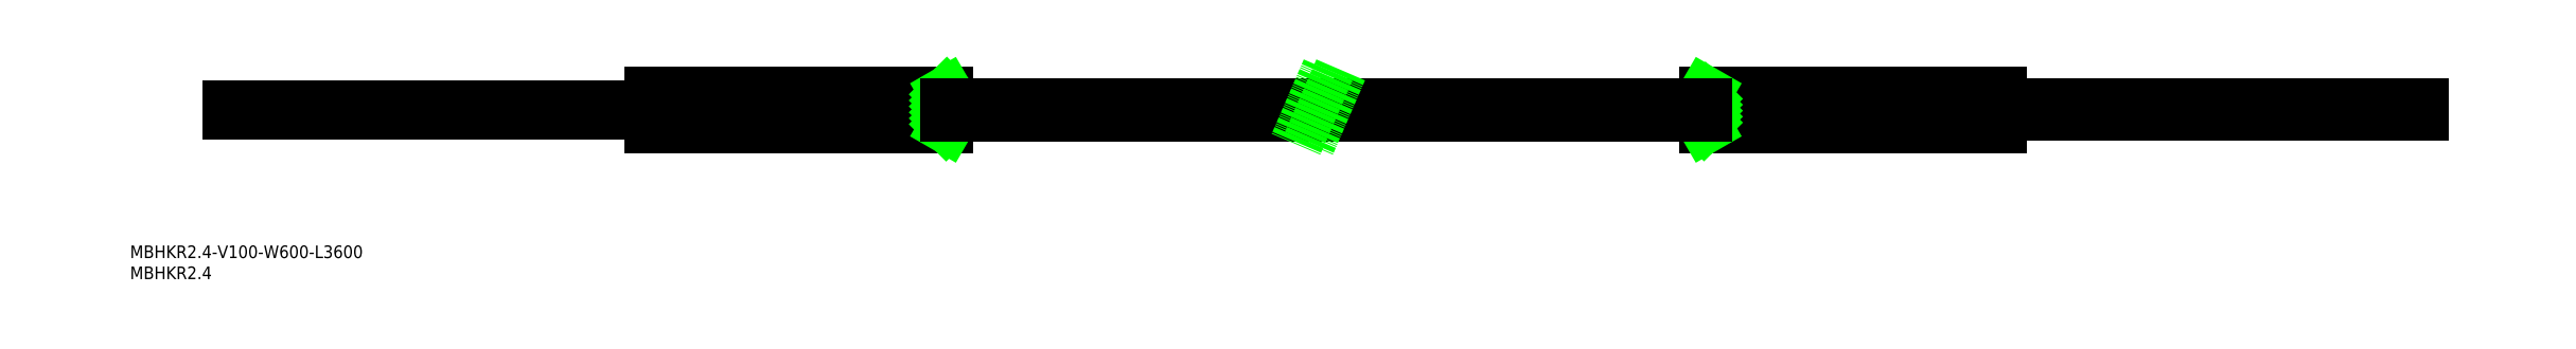
<metadata>
{"format":"dxf","ext":"dxf","renderer":"ezdxf+matplotlib","layout":"modelspace","background":"white","min_lineweight":24,"dpi":150}
</metadata>
<code>
0
SECTION
2
ENTITIES
0
INSERT
8
0
2
*U2
10
0
20
0
30
0
0
INSERT
8
0
2
*U3
10
0
20
0
30
0
0
LINE
8
CENTER
10
18.9
20
40.23
30
0
11
548.6
21
40.23
31
0
0
LINE
8
0
10
443.5
20
41.38
30
0
11
543.5
21
41.38
31
0
0
LINE
8
0
10
443.5
20
39.08
30
0
11
543.5
21
39.08
31
0
0
LINE
8
0
10
543.5
20
41.38
30
0
11
543.5
21
39.08
31
0
0
LINE
8
0
10
443.5
20
44.23
30
0
11
443.5
21
36.23
31
0
0
LINE
8
0
10
373.5
20
44.23
30
0
11
443.5
21
44.23
31
0
0
LINE
8
0
10
373.5
20
36.23
30
0
11
373.5
21
44.23
31
0
0
LINE
8
0
10
443.5
20
36.23
30
0
11
373.5
21
36.23
31
0
0
LINE
8
0
10
123.5
20
36.23
30
0
11
193.5
21
36.23
31
0
0
LINE
8
0
10
193.5
20
36.23
30
0
11
193.5
21
44.23
31
0
0
LINE
8
0
10
193.5
20
44.23
30
0
11
123.5
21
44.23
31
0
0
LINE
8
0
10
123.5
20
44.23
30
0
11
123.5
21
36.23
31
0
0
LINE
8
0
10
23.47
20
40.93
30
0
11
23.47
21
39.53
31
0
0
LINE
8
0
10
123.5
20
39.53
30
0
11
23.47
21
39.53
31
0
0
LINE
8
0
10
123.5
20
40.93
30
0
11
23.47
21
40.93
31
0
0
LINE
8
0
10
193.5
20
44.23
30
0
11
195.8
21
40.23
31
0
0
LINE
8
0
10
193.5
20
36.23
30
0
11
195.8
21
40.23
31
0
0
LINE
8
0
10
373.5
20
44.23
30
0
11
371.2
21
40.23
31
0
0
LINE
8
0
10
373.5
20
36.23
30
0
11
371.2
21
40.23
31
0
0
LINE
8
0
10
193.5
20
36.8
30
0
11
194.3
21
37.57
31
0
0
LINE
8
0
10
193.5
20
38.21
30
0
11
195.7
21
40.41
31
0
0
LINE
8
0
10
193.5
20
39.63
30
0
11
195.2
21
41.31
31
0
0
LINE
8
0
10
193.5
20
41.04
30
0
11
194.6
21
42.21
31
0
0
LINE
8
0
10
193.5
20
42.45
30
0
11
194.1
21
43.1
31
0
0
LINE
8
0
10
193.5
20
43.87
30
0
11
193.6
21
44
31
0
0
LINE
8
0
10
373.1
20
36.84
30
0
11
373.5
21
37.19
31
0
0
LINE
8
0
10
372.6
20
37.74
30
0
11
373.5
21
38.61
31
0
0
LINE
8
0
10
372.1
20
38.63
30
0
11
373.5
21
40.02
31
0
0
LINE
8
0
10
371.6
20
39.53
30
0
11
373.5
21
41.44
31
0
0
LINE
8
0
10
371.6
20
40.96
30
0
11
373.5
21
42.85
31
0
0
LINE
8
0
10
280.4
20
41.43
30
0
11
193.5
21
41.43
31
0
0
LINE
8
0
10
279.4
20
39.03
30
0
11
193.5
21
39.03
31
0
0
LINE
8
0
10
373.5
20
41.43
30
0
11
283.4
21
41.43
31
0
0
LINE
8
0
10
373.5
20
39.03
30
0
11
282.4
21
39.03
31
0
0
LINE
8
0
10
284
20
49.73
30
0
11
276.4
21
32.06
31
0
0
LINE
8
0
10
287
20
49.73
30
0
11
279.4
21
32.06
31
0
0
ENDSEC
0
EOF

</code>
